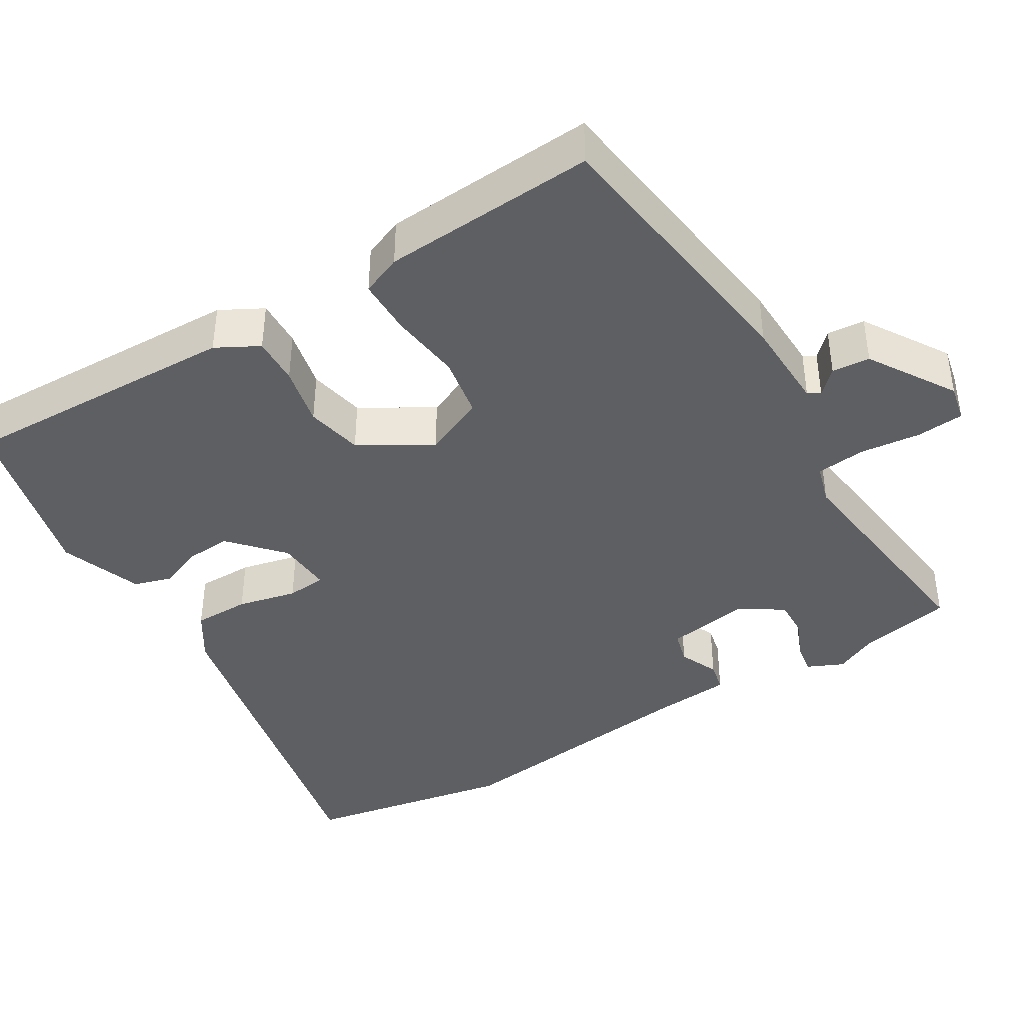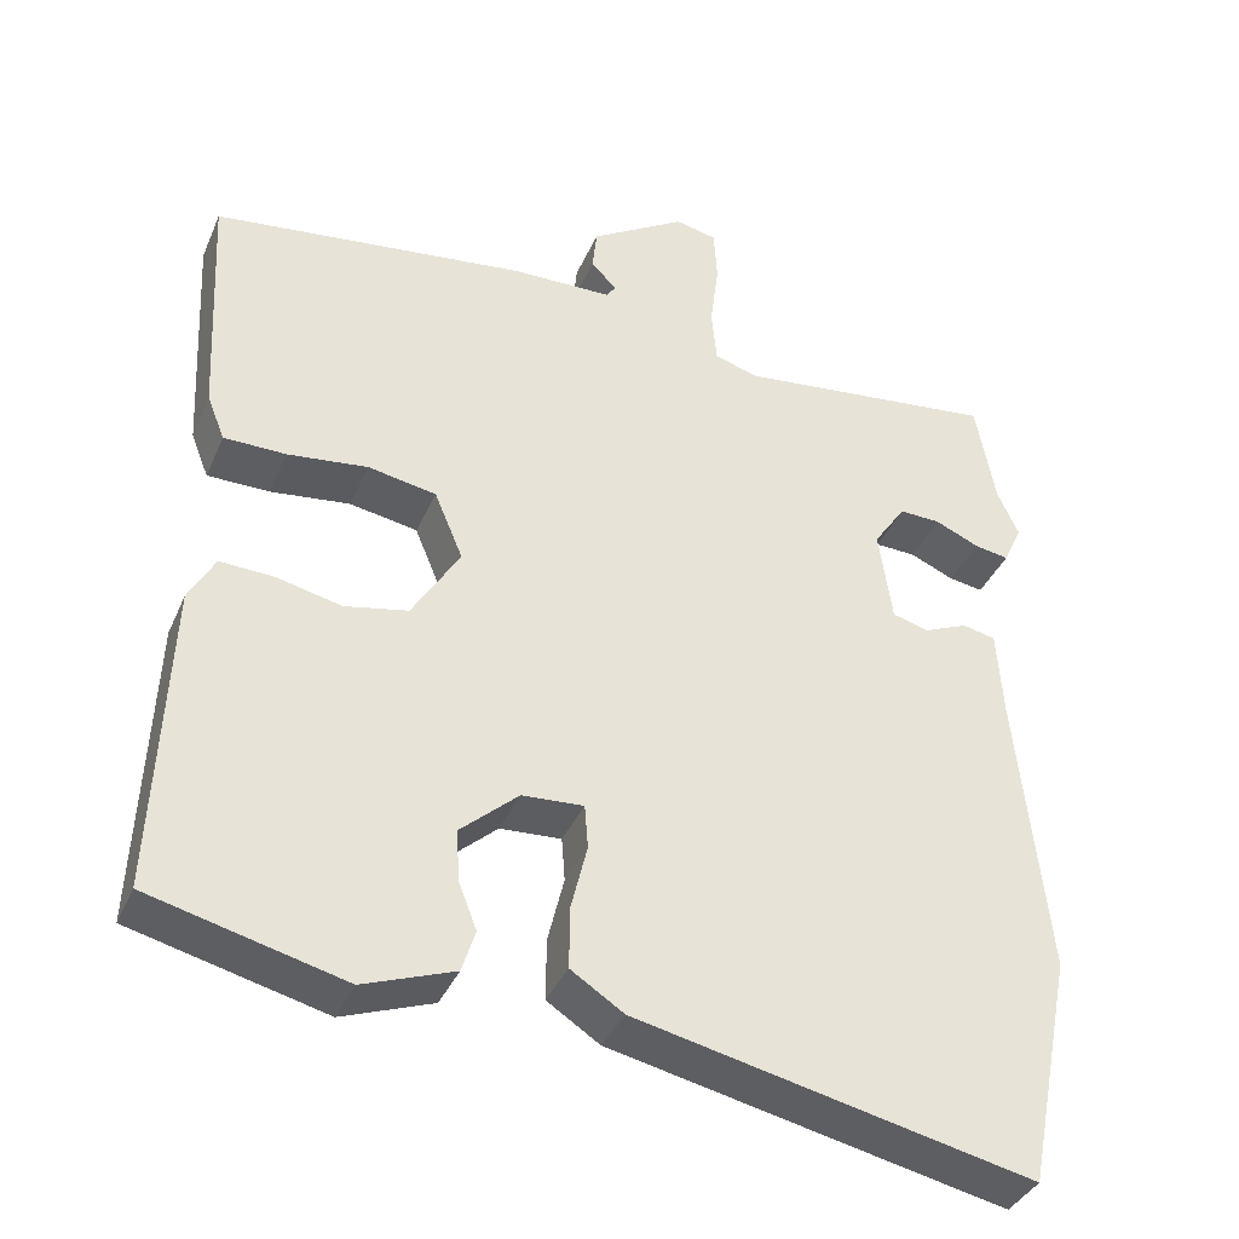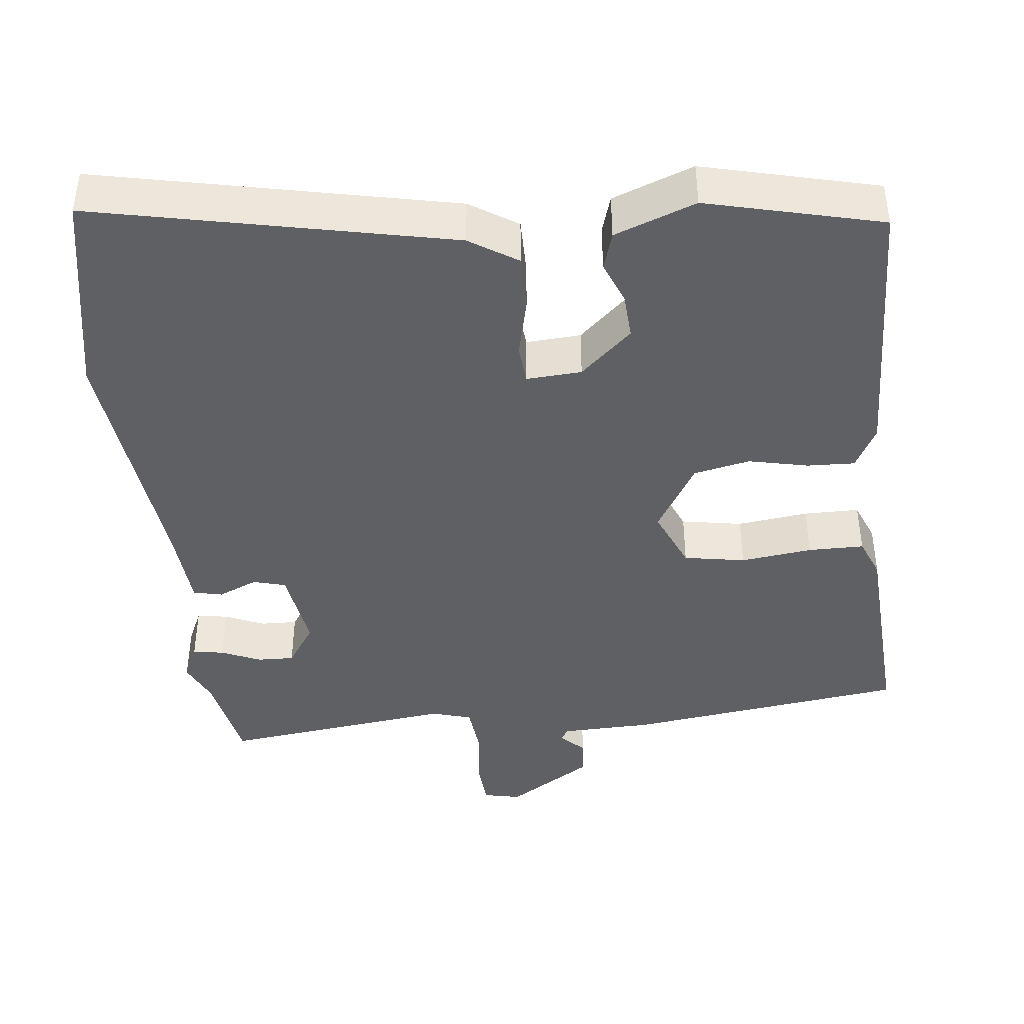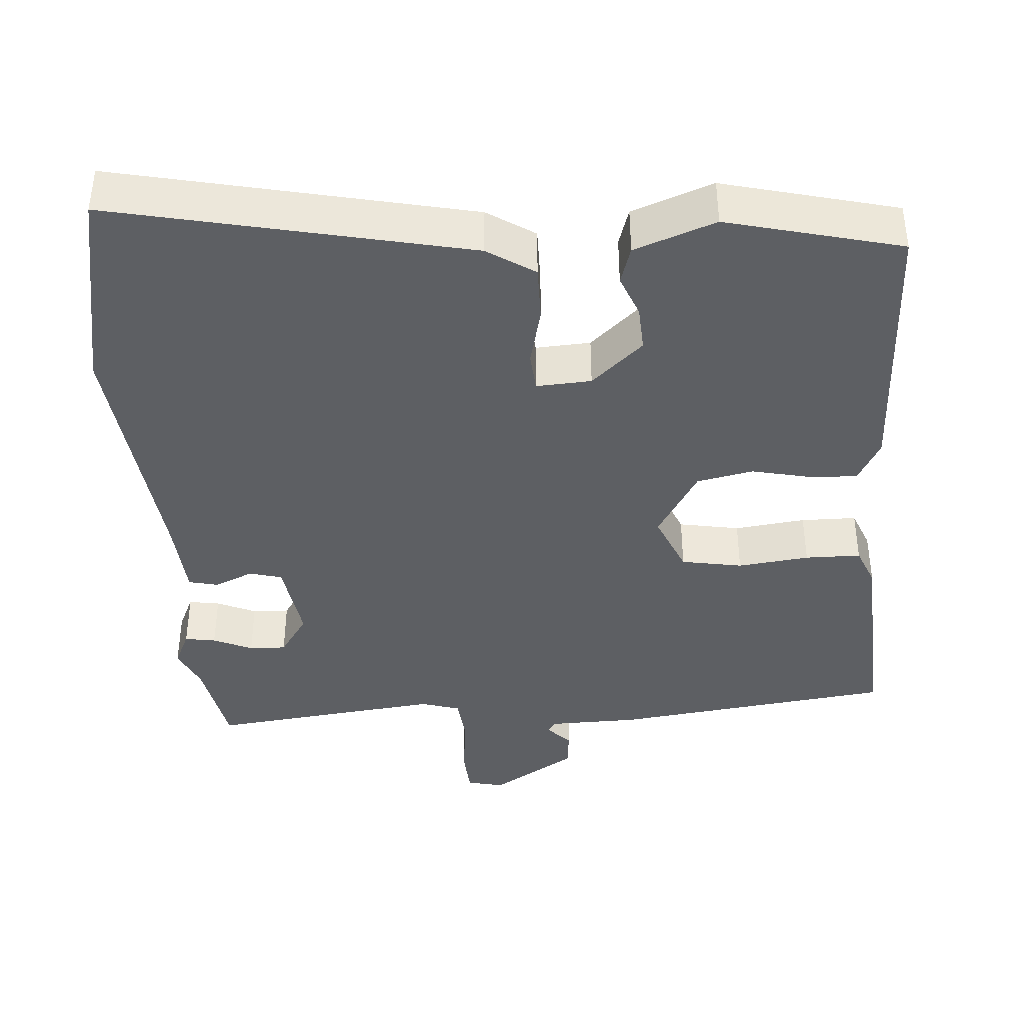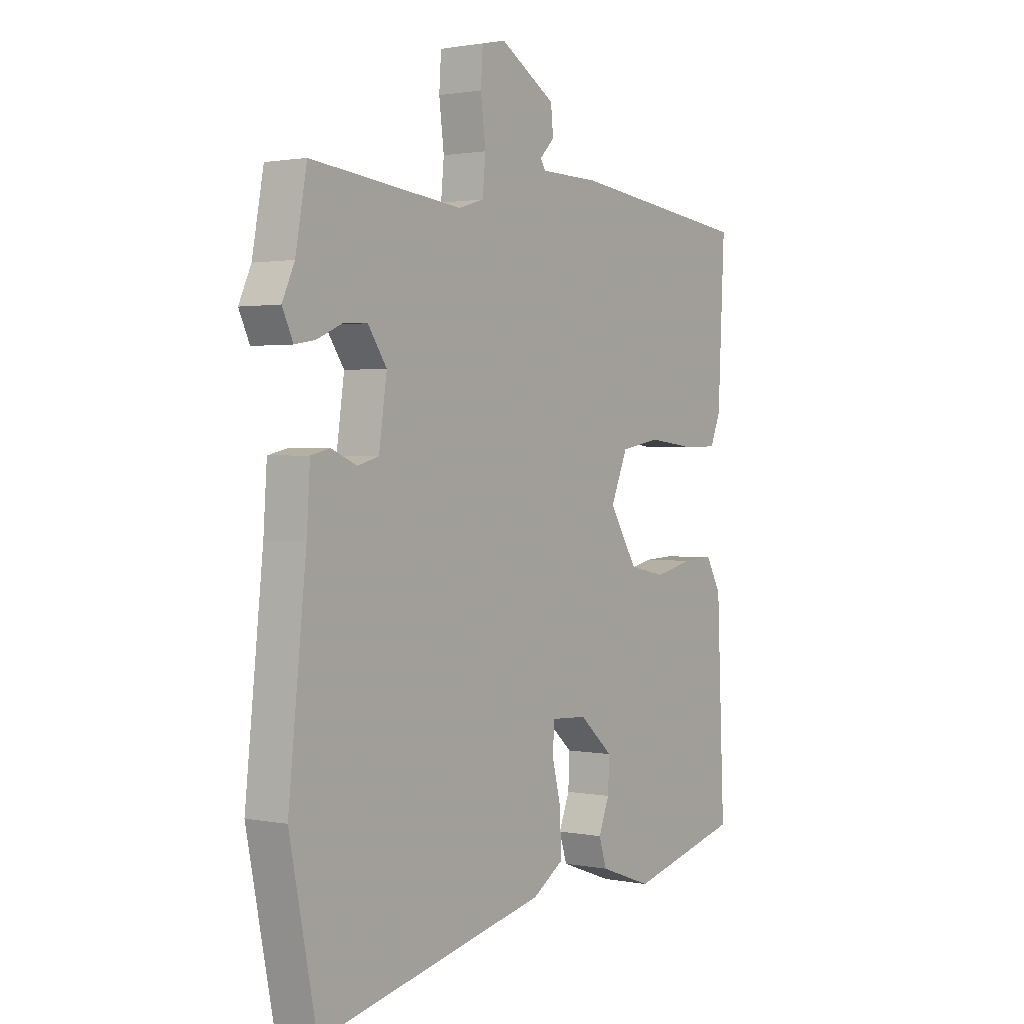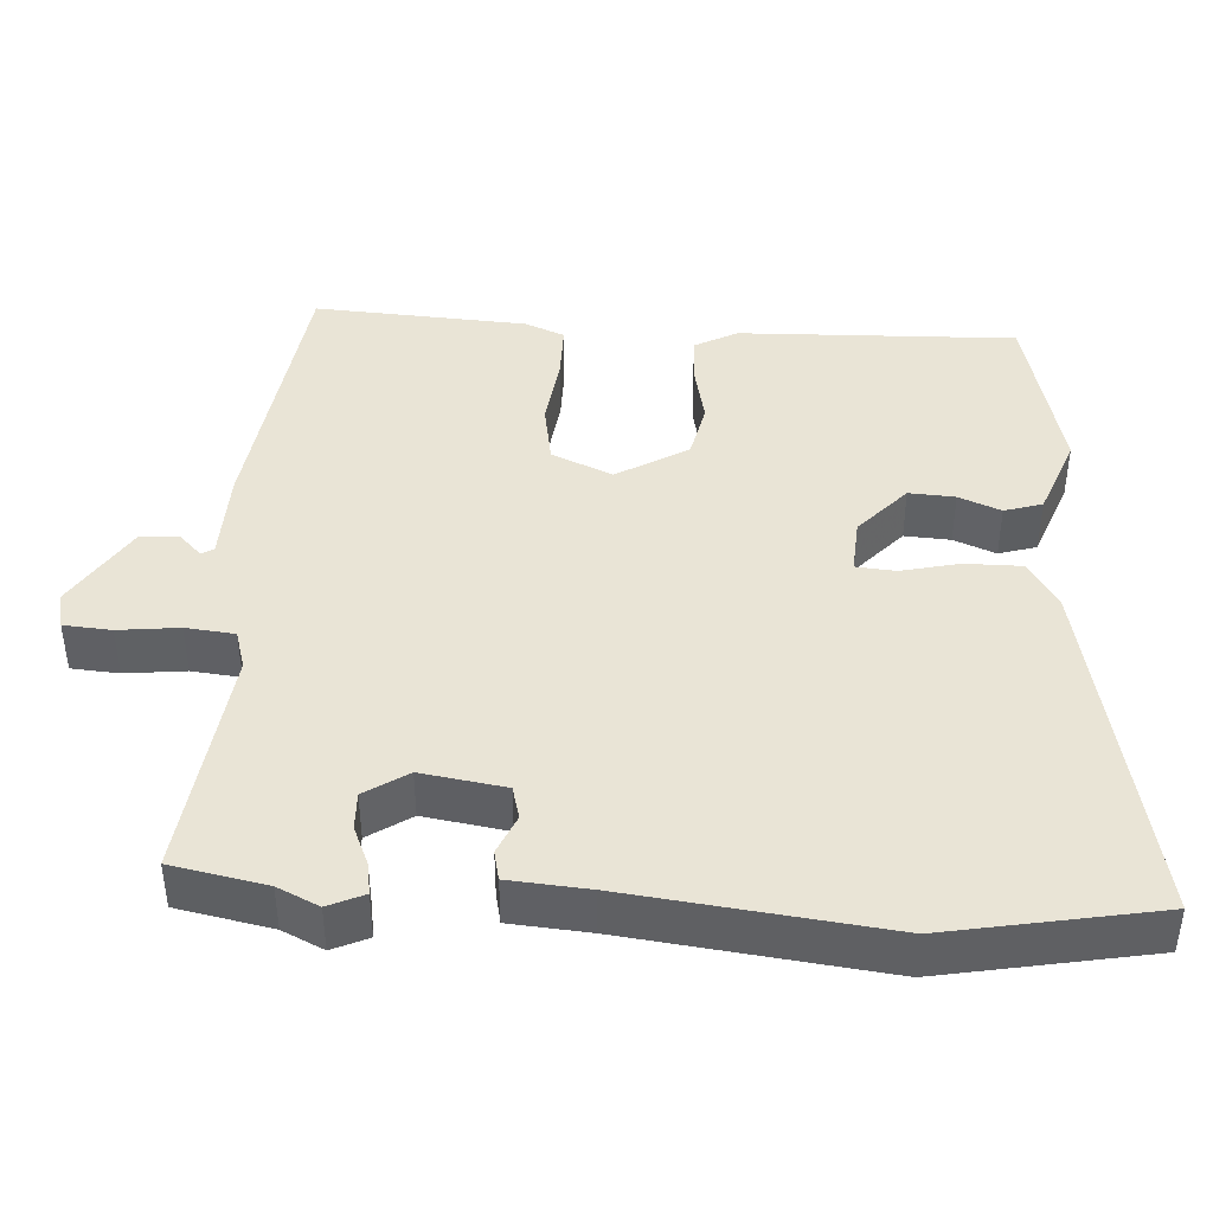
<metadata>
{"format":"obj","ext":"obj","renderer":"f3d","projection":"perspective","resolution":1024,"background":"white","views":[{"elev":-41.2,"azim":-58.1,"up":"+Y"},{"elev":-37.4,"azim":-21.6,"up":"+Z"},{"elev":-42.4,"azim":-173.2,"up":"+Y"},{"elev":-40.3,"azim":-175.6,"up":"+Y"},{"elev":1.5,"azim":125.4,"up":"+Z"},{"elev":42.4,"azim":94.2,"up":"+Y"}]}
</metadata>
<code>
v 0.539 0.07 -0.304
v 0.484 0.07 -0.58
v 0.015 0.07 -0.476
v -0.048 0.07 -0.435
v -0.047 0.07 -0.361
v -0.028 0.07 -0.283
v -0.032 0.07 -0.231
v -0.105 0.07 -0.235
v -0.174 0.07 -0.296
v -0.171 0.07 -0.357
v -0.149 0.07 -0.413
v -0.165 0.07 -0.463
v -0.273 0.07 -0.502
v -0.504 0.07 -0.443
v -0.488 0.07 -0.075
v -0.457 0.07 -0.019
v -0.394 0.07 -0.022
v -0.315 0.07 -0.04
v -0.24 0.07 -0.025
v -0.183 0.07 0.068
v -0.217 0.07 0.149
v -0.298 0.07 0.164
v -0.393 0.07 0.153
v -0.467 0.07 0.154
v -0.488 0.07 0.207
v -0.502 0.07 0.49
v -0.129 0.07 0.535
v -0.008 0.07 0.537
v 0.002 0.07 0.553
v -0.028 0.07 0.584
v -0.023 0.07 0.634
v 0.09 0.07 0.703
v 0.139 0.07 0.692
v 0.143 0.07 0.629
v 0.133 0.07 0.549
v 0.139 0.07 0.484
v 0.191 0.07 0.468
v 0.5 0.07 0.502
v 0.523 0.07 0.377
v 0.548 0.07 0.322
v 0.526 0.07 0.275
v 0.485 0.07 0.282
v 0.433 0.07 0.305
v 0.384 0.07 0.307
v 0.346 0.07 0.251
v 0.362 0.07 0.14
v 0.405 0.07 0.128
v 0.457 0.07 0.15
v 0.496 0.07 0.141
v 0.503 0.07 0.036
v 0.539 0 -0.304
v 0.484 0 -0.58
v 0.015 0 -0.476
v -0.048 0 -0.435
v -0.047 0 -0.361
v -0.028 0 -0.283
v -0.032 0 -0.231
v -0.105 0 -0.235
v -0.174 0 -0.296
v -0.171 0 -0.357
v -0.149 0 -0.413
v -0.165 0 -0.463
v -0.273 0 -0.502
v -0.504 0 -0.443
v -0.488 0 -0.075
v -0.457 0 -0.019
v -0.394 0 -0.022
v -0.315 0 -0.04
v -0.24 0 -0.025
v -0.183 0 0.068
v -0.217 0 0.149
v -0.298 0 0.164
v -0.393 0 0.153
v -0.467 0 0.154
v -0.488 0 0.207
v -0.502 0 0.49
v -0.129 0 0.535
v -0.008 0 0.537
v 0.002 0 0.553
v -0.028 0 0.584
v -0.023 0 0.634
v 0.09 0 0.703
v 0.139 0 0.692
v 0.143 0 0.629
v 0.133 0 0.549
v 0.139 0 0.484
v 0.191 0 0.468
v 0.5 0 0.502
v 0.523 0 0.377
v 0.548 0 0.322
v 0.526 0 0.275
v 0.485 0 0.282
v 0.433 0 0.305
v 0.384 0 0.307
v 0.346 0 0.251
v 0.362 0 0.14
v 0.405 0 0.128
v 0.457 0 0.15
v 0.496 0 0.141
v 0.503 0 0.036
f 47 48 49 50
f 4 5 6
f 3 4 6
f 2 3 6
f 1 2 6
f 50 1 6
f 47 50 6
f 46 47 6
f 45 46 6 7
f 44 45 7 8
f 41 42 43
f 40 41 43
f 39 40 43
f 39 43 44
f 38 39 44
f 37 38 44
f 44 8 9
f 37 44 9
f 36 37 9
f 33 34 35
f 32 33 35
f 31 32 35
f 30 31 35
f 29 30 35
f 35 36 9
f 29 35 9
f 28 29 9
f 26 27 28
f 25 26 28
f 24 25 28
f 23 24 28
f 22 23 28
f 21 22 28
f 20 21 28
f 16 17 18
f 15 16 18
f 14 15 18
f 13 14 18
f 12 13 18
f 11 12 18
f 10 11 18
f 9 10 18 19
f 20 28 9
f 9 19 20
f 100 99 98 97
f 56 55 54
f 56 54 53
f 56 53 52
f 56 52 51
f 56 51 100
f 56 100 97
f 56 97 96
f 57 56 96 95
f 58 57 95 94
f 93 92 91
f 93 91 90
f 93 90 89
f 94 93 89
f 94 89 88
f 94 88 87
f 59 58 94
f 59 94 87
f 59 87 86
f 85 84 83
f 85 83 82
f 85 82 81
f 85 81 80
f 85 80 79
f 59 86 85
f 59 85 79
f 59 79 78
f 78 77 76
f 78 76 75
f 78 75 74
f 78 74 73
f 78 73 72
f 78 72 71
f 78 71 70
f 68 67 66
f 68 66 65
f 68 65 64
f 68 64 63
f 68 63 62
f 68 62 61
f 68 61 60
f 69 68 60 59
f 59 78 70
f 70 69 59
f 1 51 52 2
f 2 52 53 3
f 3 53 54 4
f 4 54 55 5
f 5 55 56 6
f 6 56 57 7
f 7 57 58 8
f 8 58 59 9
f 9 59 60 10
f 10 60 61 11
f 11 61 62 12
f 12 62 63 13
f 13 63 64 14
f 14 64 65 15
f 15 65 66 16
f 16 66 67 17
f 17 67 68 18
f 18 68 69 19
f 19 69 70 20
f 20 70 71 21
f 21 71 72 22
f 22 72 73 23
f 23 73 74 24
f 24 74 75 25
f 25 75 76 26
f 26 76 77 27
f 27 77 78 28
f 28 78 79 29
f 29 79 80 30
f 30 80 81 31
f 31 81 82 32
f 32 82 83 33
f 33 83 84 34
f 34 84 85 35
f 35 85 86 36
f 36 86 87 37
f 37 87 88 38
f 38 88 89 39
f 39 89 90 40
f 40 90 91 41
f 41 91 92 42
f 42 92 93 43
f 43 93 94 44
f 44 94 95 45
f 45 95 96 46
f 46 96 97 47
f 47 97 98 48
f 48 98 99 49
f 49 99 100 50
f 50 100 51 1

</code>
